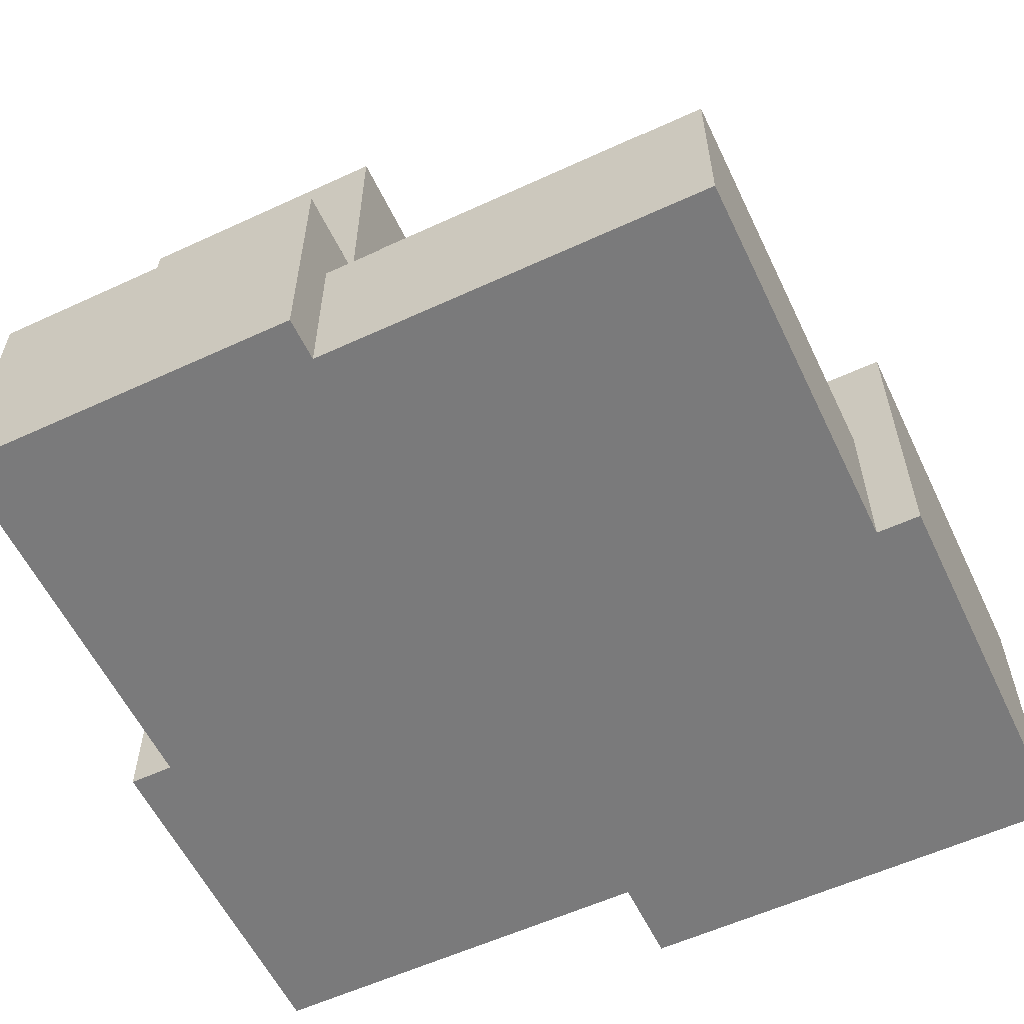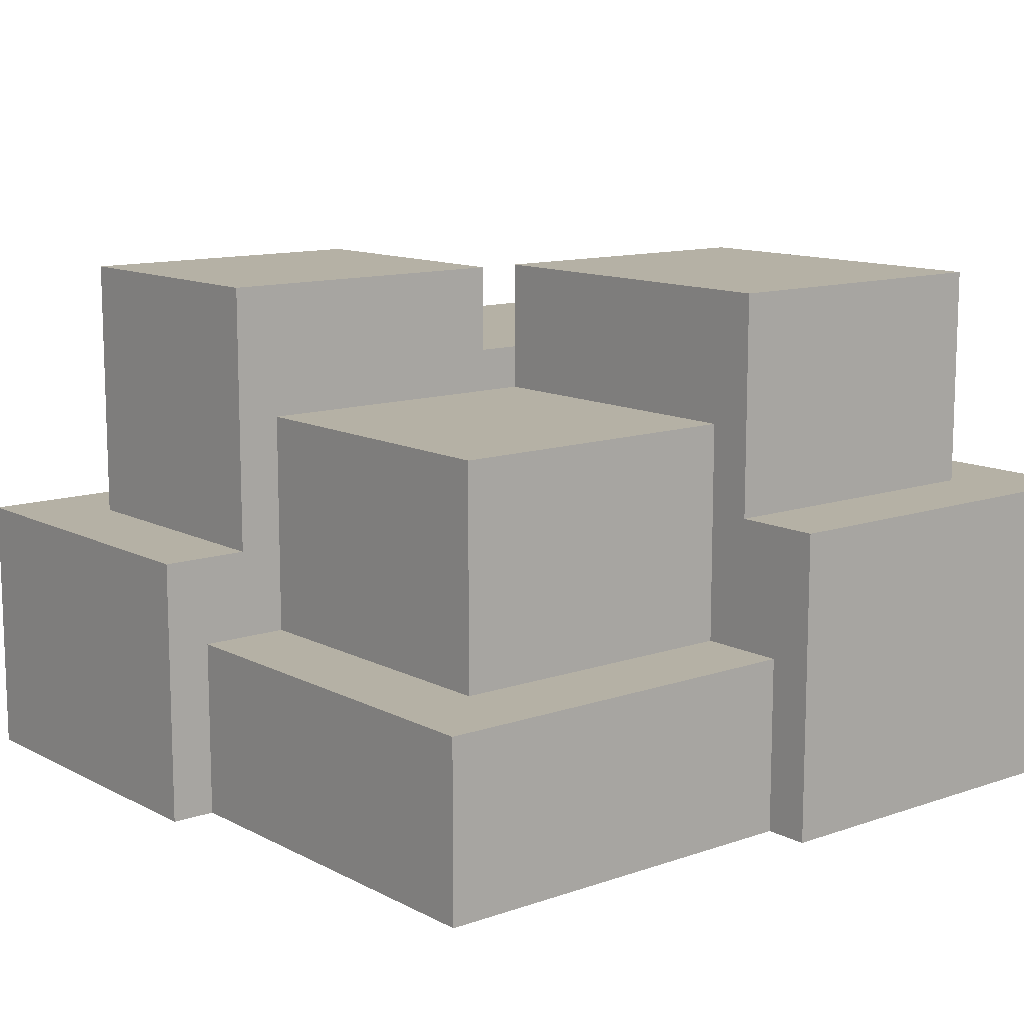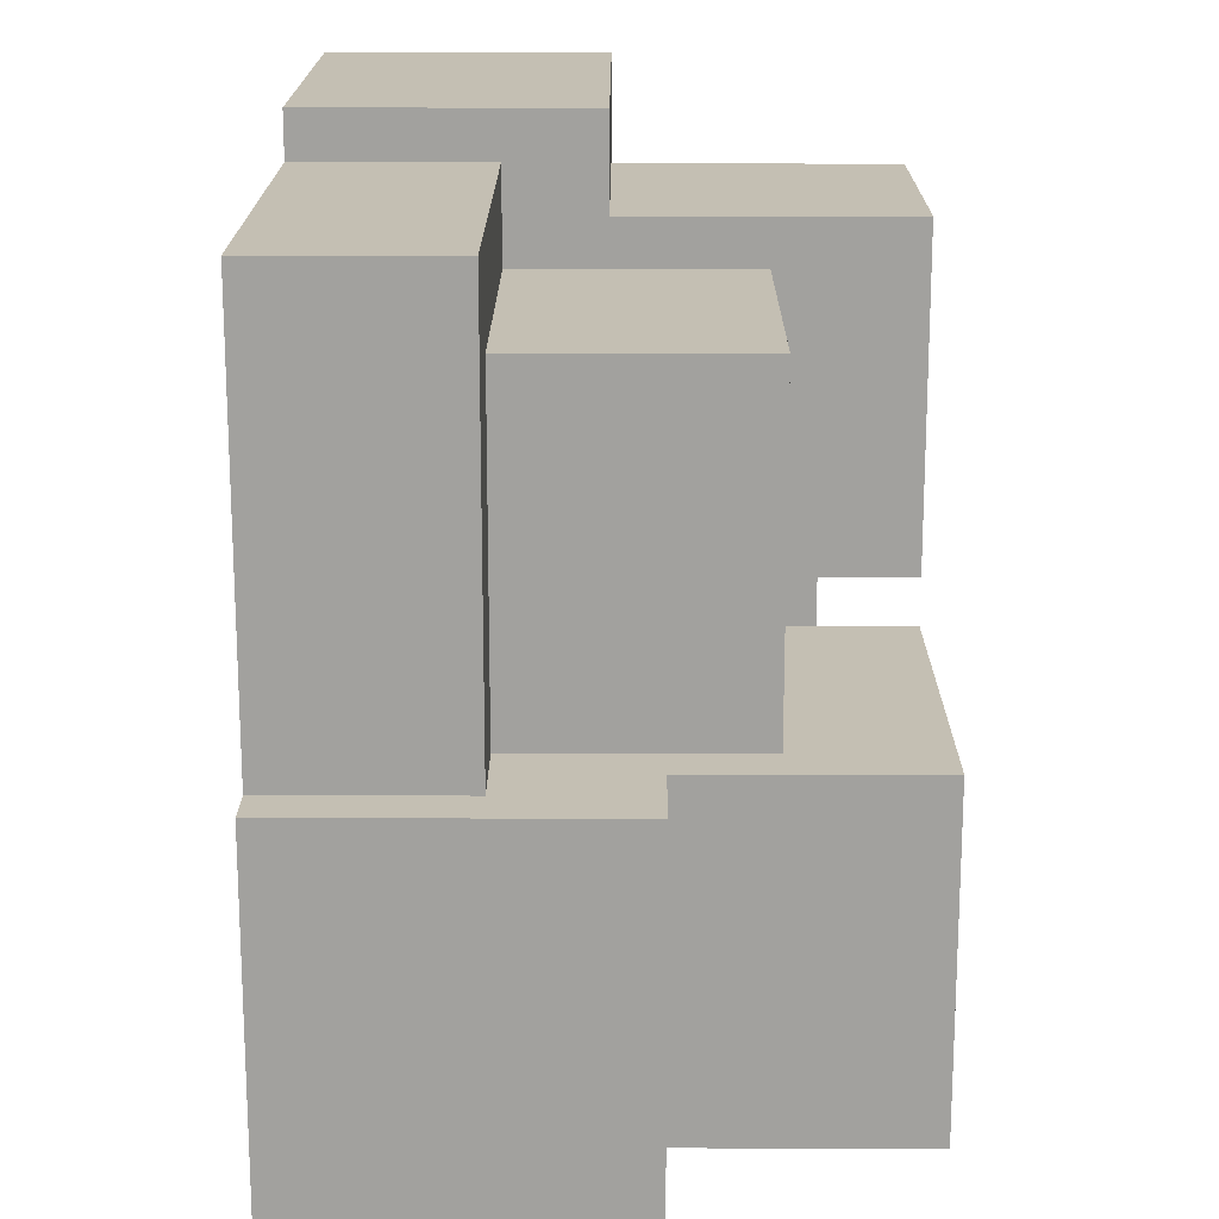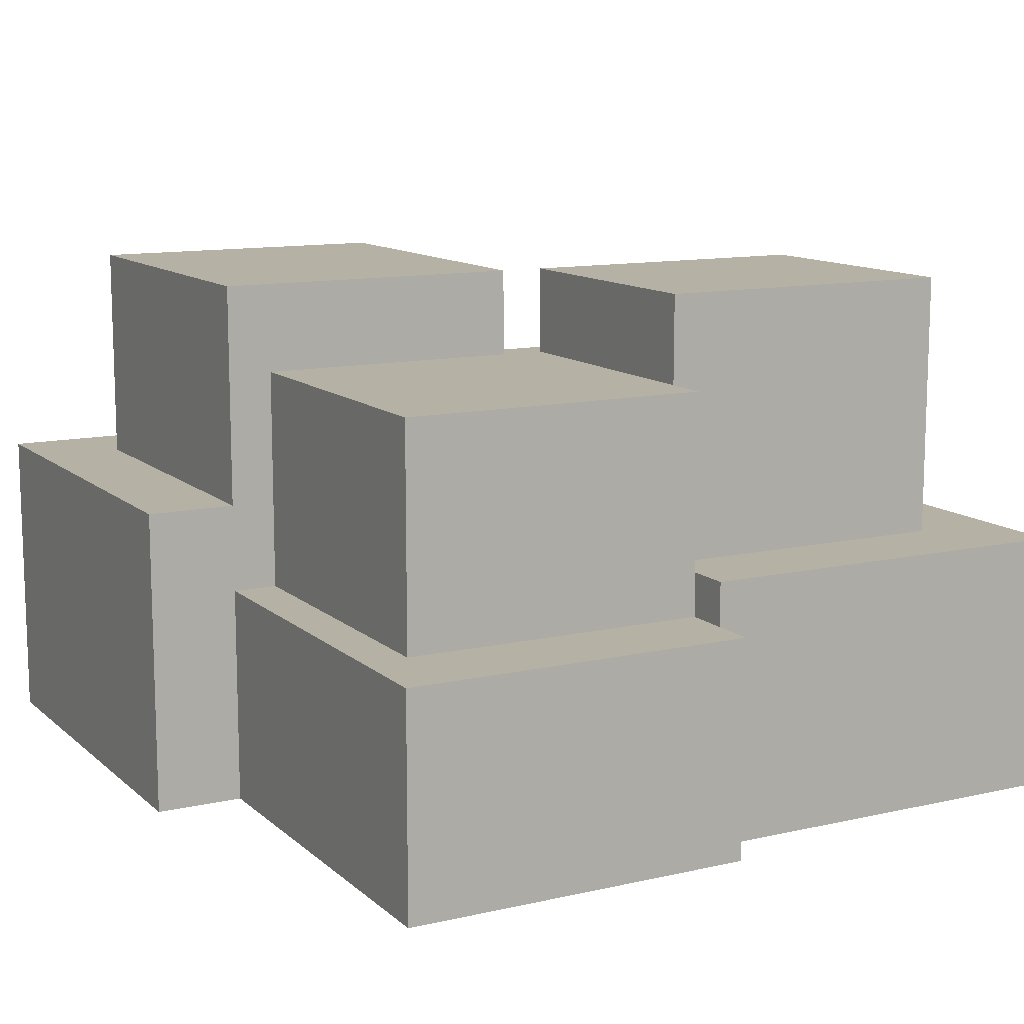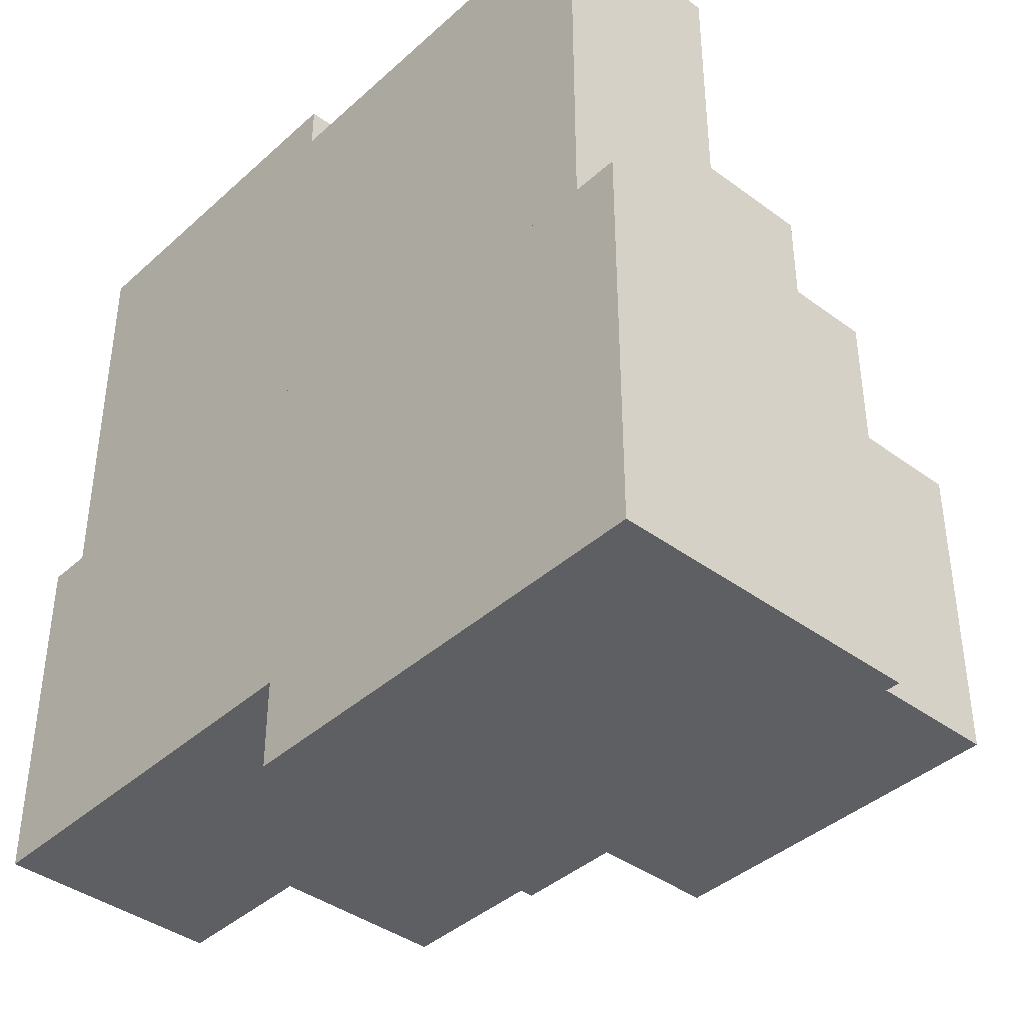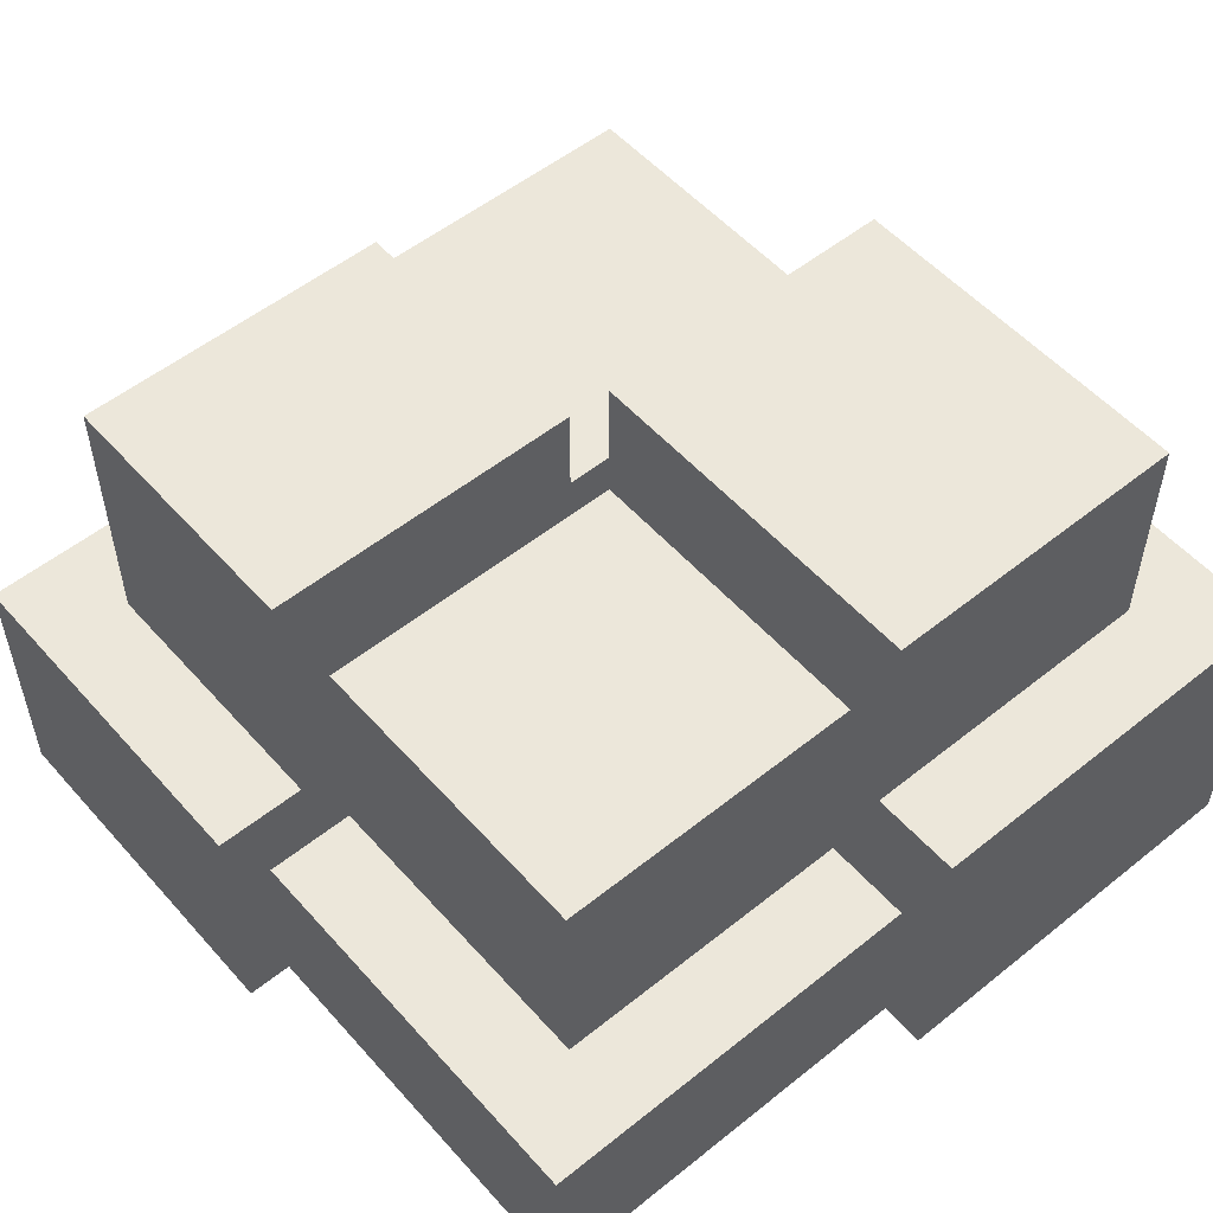
<metadata>
{"format":"obj","ext":"obj","renderer":"f3d","projection":"perspective","resolution":1024,"background":"white","views":[{"elev":-58.1,"azim":25.5,"up":"+Y"},{"elev":11.9,"azim":50.6,"up":"+Y"},{"elev":17.8,"azim":90.3,"up":"+Z"},{"elev":12.0,"azim":-118.4,"up":"+Y"},{"elev":-40.2,"azim":47.8,"up":"+Z"},{"elev":53.7,"azim":49.5,"up":"+Y"}]}
</metadata>
<code>
o BMC_Plastic_Bevel_5
v -0.01538 2.4 0.09743
v -0.01538 2.4 1.497
v -0.01538 1.2 1.497
v -0.01538 1.2 0.09743
v -0.01538 2.4 1.497
v -1.215 2.4 1.497
v -1.215 1.2 1.497
v -0.01538 1.2 1.497
v -1.215 2.4 0.09743
v -0.01538 2.4 0.09743
v -0.01538 1.2 0.09743
v -1.215 1.2 0.09743
v -1.215 2.4 1.497
v -0.01538 2.4 1.497
v -0.01538 2.4 0.09743
v -1.215 2.4 0.09743
v -1.215 2.4 1.497
v -1.215 2.4 0.09743
v -1.215 1.2 0.09743
v -1.215 1.2 1.497
v 1.585 2.4 -1.503
v 1.585 2.4 -0.1026
v 1.585 1.4 -0.1026
v 1.585 1.4 -1.503
v 1.585 2.4 -0.1026
v -0.01538 2.4 -0.1026
v -0.01538 1.4 -0.1026
v 1.585 1.4 -0.1026
v -0.01538 2.4 -1.503
v 1.585 2.4 -1.503
v 1.585 1.4 -1.503
v -0.01538 1.4 -1.503
v -0.01538 2.4 -0.1026
v 1.585 2.4 -0.1026
v 1.585 2.4 -1.503
v -0.01538 2.4 -1.503
v -0.01538 2.4 -0.1026
v -0.01538 2.4 -1.503
v -0.01538 1.4 -1.503
v -0.01538 1.4 -0.1026
v 1.385 1.8 -0.1026
v 1.385 1.8 1.297
v 1.385 0.8005 1.297
v 1.385 0.8005 -0.1026
v 1.385 1.8 1.297
v -0.01538 1.8 1.297
v -0.01538 0.8005 1.297
v 1.385 0.8005 1.297
v -0.01538 1.8 1.297
v 1.385 1.8 1.297
v 1.385 1.8 -0.1026
v -0.01538 1.8 -0.1026
v -0.01538 2 -1.303
v -0.01538 2 0.09743
v -0.01538 1 0.09743
v -0.01538 1 -1.303
v -0.01538 2 0.09743
v -1.415 2 0.09743
v -1.415 1 0.09743
v -0.01538 1 0.09743
v -1.415 2 -1.303
v -0.01538 2 -1.303
v -0.01538 1 -1.303
v -1.415 1 -1.303
v -1.415 2 0.09743
v -0.01538 2 0.09743
v -0.01538 2 -1.303
v -1.415 2 -1.303
v -1.415 2 0.09743
v -1.415 2 -1.303
v -1.415 1 -1.303
v -1.415 1 0.09743
v 1.785 0.8005 -0.1026
v 1.785 0.8005 1.697
v 1.785 0.000474 1.697
v 1.785 0.000474 -0.1026
v 1.785 0.8005 1.697
v -0.01538 0.8005 1.697
v -0.01538 0.000474 1.697
v 1.785 0.000474 1.697
v -0.01538 0.000474 -0.1026
v 1.785 0.000474 -0.1026
v 1.785 0.000474 1.697
v -0.01538 0.000474 1.697
v -0.01538 0.8005 1.697
v 1.785 0.8005 1.697
v 1.785 0.8005 -0.1026
v -0.01538 0.8005 -0.1026
v -0.01538 1.2 0.09743
v -0.01538 1.2 1.897
v -0.01538 0.000474 1.897
v -0.01538 0.000474 0.09743
v -0.01538 1.2 1.897
v -1.615 1.2 1.897
v -1.615 0.000474 1.897
v -0.01538 0.000474 1.897
v -1.615 1.2 0.09743
v -0.01538 1.2 0.09743
v -0.01538 0.000474 0.09743
v -1.615 0.000474 0.09743
v -1.615 0.000474 0.09743
v -0.01538 0.000474 0.09743
v -0.01538 0.000474 1.897
v -1.615 0.000474 1.897
v -1.615 1.2 1.897
v -0.01538 1.2 1.897
v -0.01538 1.2 0.09743
v -1.615 1.2 0.09743
v -1.615 1.2 1.897
v -1.615 1.2 0.09743
v -1.615 0.000474 0.09743
v -1.615 0.000474 1.897
v -0.01538 1 0.09743
v -1.815 1 0.09743
v -1.815 0.000474 0.09743
v -0.01538 0.000474 0.09743
v -1.815 1 -1.503
v -0.01538 1 -1.503
v -0.01538 0.000474 -1.503
v -1.815 0.000474 -1.503
v -1.815 0.000474 -1.503
v -0.01538 0.000474 -1.503
v -0.01538 0.000474 0.09743
v -1.815 0.000474 0.09743
v -1.815 1 0.09743
v -0.01538 1 0.09743
v -0.01538 1 -1.503
v -1.815 1 -1.503
v -1.815 1 0.09743
v -1.815 1 -1.503
v -1.815 0.000474 -1.503
v -1.815 0.000474 0.09743
v 1.985 1.4 -1.903
v 1.985 1.4 -0.1026
v 1.985 0.000474 -0.1026
v 1.985 0.000474 -1.903
v 1.985 1.4 -0.1026
v -0.01538 1.4 -0.1026
v -0.01538 0.000474 -0.1026
v 1.985 0.000474 -0.1026
v -0.01538 1.4 -1.903
v 1.985 1.4 -1.903
v 1.985 0.000474 -1.903
v -0.01538 0.000474 -1.903
v -0.01538 0.000474 -1.903
v 1.985 0.000474 -1.903
v 1.985 0.000474 -0.1026
v -0.01538 0.000474 -0.1026
v -0.01538 1.4 -0.1026
v 1.985 1.4 -0.1026
v 1.985 1.4 -1.903
v -0.01538 1.4 -1.903
v -0.01538 1.4 -0.1026
v -0.01538 1.4 -1.903
v -0.01538 0.000474 -1.903
v -0.01538 0.000474 -0.1026
f 8 5 6 7
f 12 9 10 11
f 16 13 14 15
f 20 17 18 19
f 24 21 22 23
f 28 25 26 27
f 32 29 30 31
f 36 33 34 35
f 40 37 38 39
f 44 41 42 43
f 48 45 46 47
f 52 49 50 51
f 56 53 54 55
f 60 57 58 59
f 64 61 62 63
f 68 65 66 67
f 72 69 70 71
f 76 73 74 75
f 80 77 78 79
f 84 81 82 83
f 88 85 86 87
f 92 89 90 91
f 96 93 94 95
f 100 97 98 99
f 104 101 102 103
f 108 105 106 107
f 112 109 110 111
f 116 113 114 115
f 120 117 118 119
f 124 121 122 123
f 128 125 126 127
f 132 129 130 131
f 136 133 134 135
f 144 141 142 143
f 148 145 146 147
f 152 149 150 151
f 156 153 154 155
f 140 137 138 139
f 4 1 2 3

</code>
